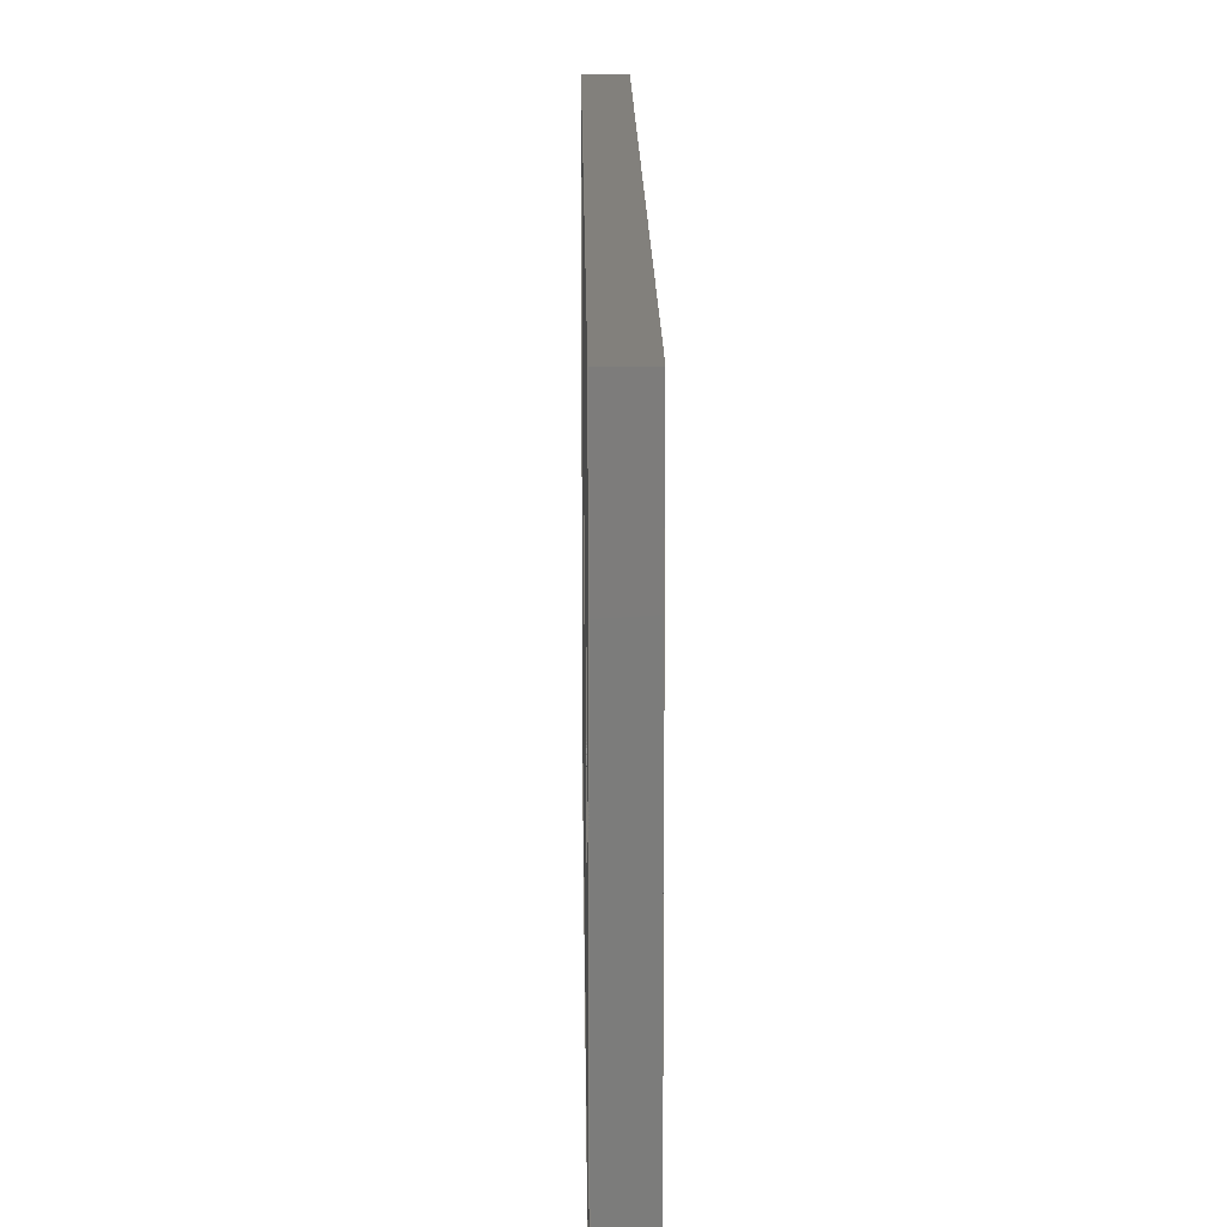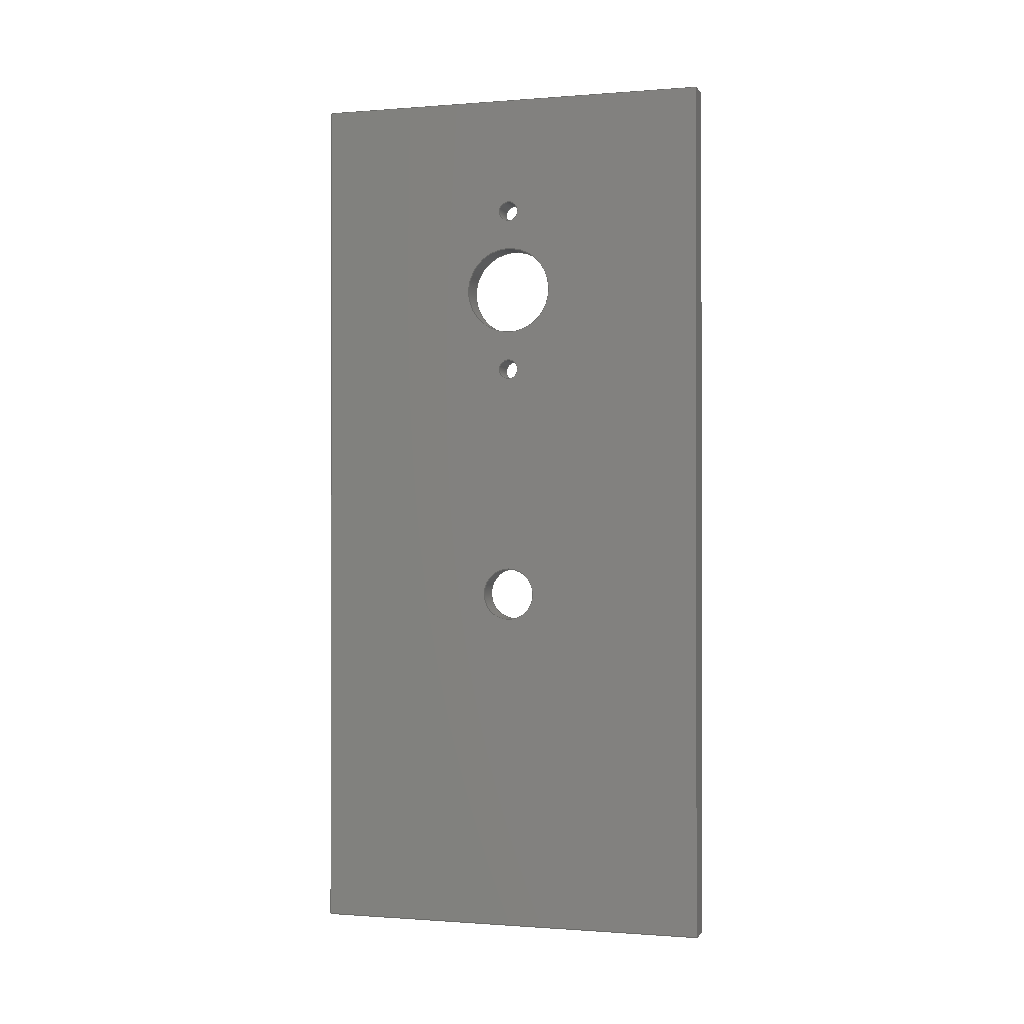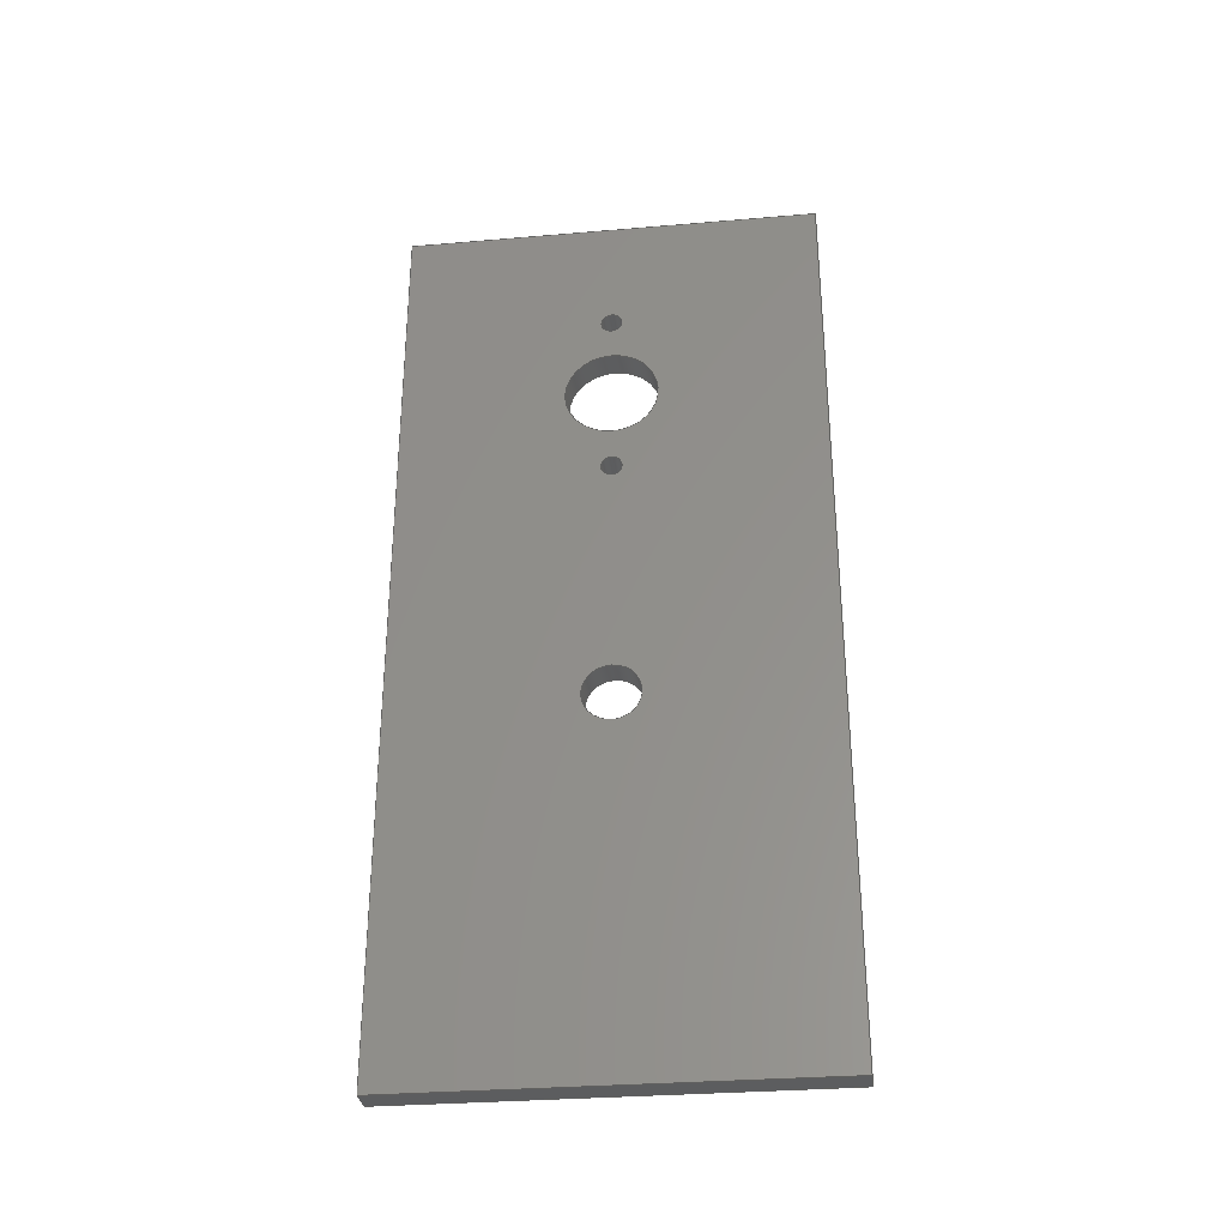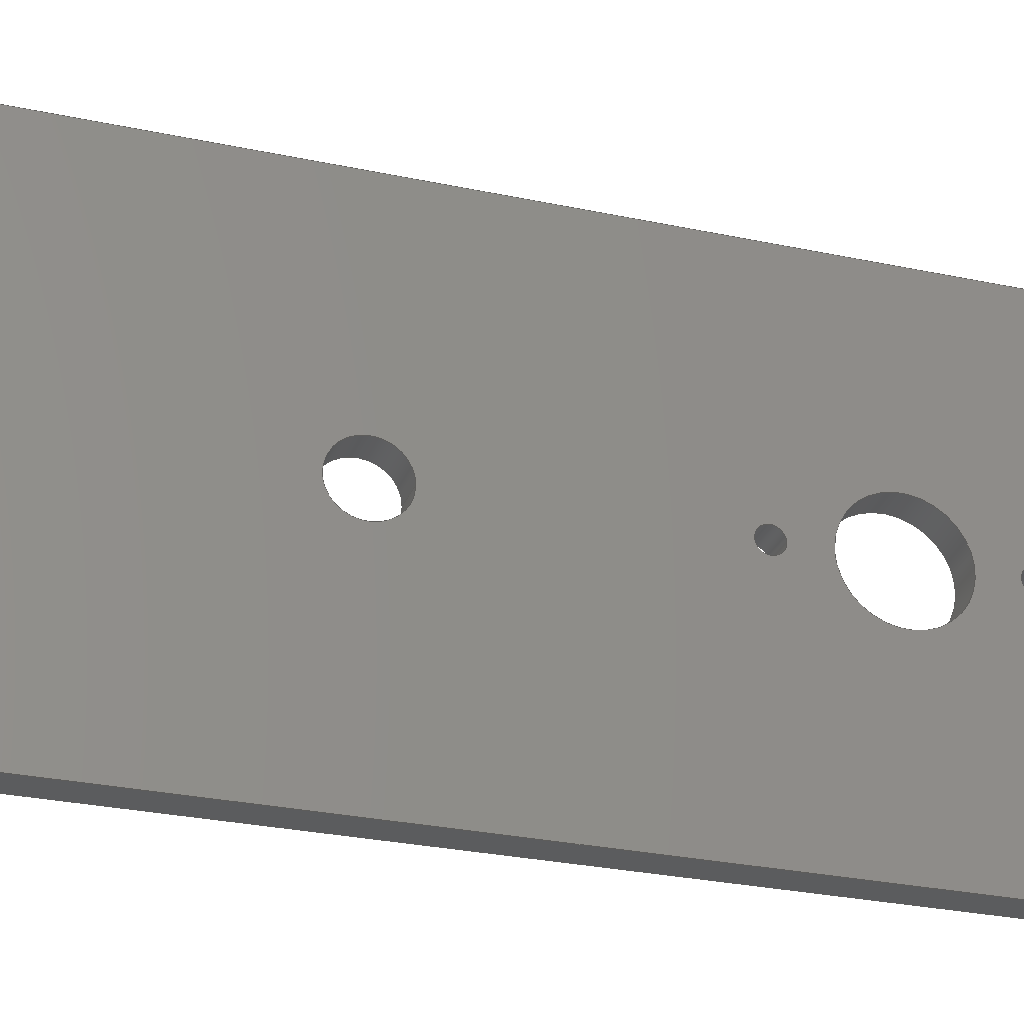
<metadata>
{"format":"iges","ext":"igs","renderer":"f3d","projection":"perspective","resolution":1024,"background":"white","views":[{"elev":14.4,"azim":179.4,"up":"+Z"},{"elev":-0.7,"azim":-73.6,"up":"+Y"},{"elev":-31.2,"azim":-83.1,"up":"+Y"},{"elev":-27.7,"azim":71.8,"up":"+Z"}]}
</metadata>
<code>

,,11HMotor Stand,11HMotor Stand,7Hunknown,7Hunknown,32,38,7,99,15,,1,2,
2HMM,1,0.08,15H2.022e+07,0.01,1e+04,7Hunknown,7Hunknown,11,0,;
     186       1                                                00000000
     186            -135       1       0                               0
     514       2                                                00010000
     514                       1       1                               0
     510       3                                                00010000
     510            -135       1       1                               0
     510       4                                                00010000
     510            -135       1       1                               0
     510       5                                                00010000
     510            -135       1       1                               0
     510       6                                                00010000
     510            -135       1       1                               0
     510       7                                                00010000
     510            -135       1       1                               0
     510       8                                                00010000
     510            -135       1       1                               0
     510       9                                                00010000
     510            -135       1       1                               0
     510      10                                                00010000
     510            -135       1       1                               0
     510      11                                                00010000
     510            -135       1       1                               0
     510      12                                                00010000
     510            -135       1       1                               0
     508      13                                                00010000
     508                       1       1                               0
     508      14                                                00010000
     508                       1       1                               0
     508      15                                                00010000
     508                       1       1                               0
     508      16                                                00010000
     508                       1       1                               0
     508      17                                                00010000
     508                       1       1                               0
     508      18                                                00010000
     508                       1       1                               0
     508      19                                                00010000
     508                       1       1                               0
     508      20                                                00010000
     508                       1       1                               0
     508      21                                                00010000
     508                       1       1                               0
     508      22                                                00010000
     508                       1       1                               0
     508      23                                                00010000
     508                       1       1                               0
     508      24                                                00010000
     508                       1       1                               0
     508      25                                                00010000
     508                       1       1                               0
     508      26                                                00010000
     508                       1       1                               0
     508      27                                                00010000
     508                       1       1                               0
     508      28                                                00010000
     508                       1       1                               0
     508      29                                                00010000
     508                       1       1                               0
     508      30                                                00010000
     508                       1       1                               0
     126      31                                                00010000
     126       0              11       0                               0
     126      42                                                00010000
     126       0               3       0                               0
     126      45                                                00010000
     126       0              11       0                               0
     126      56                                                00010000
     126       0               9       0                               0
     126      65                                                00010000
     126       0               2       0                               0
     126      67                                                00010000
     126       0               9       0                               0
     126      76                                                00010000
     126       0              10       0                               0
     126      86                                                00010000
     126       0               2       0                               0
     126      88                                                00010000
     126       0              10       0                               0
     126      98                                                00010000
     126       0               9       0                               0
     126     107                                                00010000
     126       0               2       0                               0
     126     109                                                00010000
     126       0               9       0                               0
     126     118                                                00010000
     126       0               2       0                               0
     126     120                                                00010000
     126       0               2       0                               0
     126     122                                                00010000
     126       0               2       0                               0
     126     124                                                00010000
     126       0               2       0                               0
     126     126                                                00010000
     126       0               2       0                               0
     126     128                                                00010000
     126       0               2       0                               0
     126     130                                                00010000
     126       0               2       0                               0
     126     132                                                00010000
     126       0               2       0                               0
     126     134                                                00010000
     126       0               2       0                               0
     126     136                                                00010000
     126       0               2       0                               0
     126     138                                                00010000
     126       0               2       0                               0
     126     140                                                00010000
     126       0               2       0                               0
     128     142                                                00010000
     128       0    -135      17       0                               0
     128     159                                                00010000
     128       0    -135      12       0                               0
     128     171                                                00010000
     128       0    -135      12       0                               0
     128     183                                                00010000
     128       0    -135      12       0                               0
     128     195                                                00010000
     128       0    -135       3       0                               0
     128     198                                                00010000
     128       0    -135       3       0                               0
     128     201                                                00010000
     128       0    -135       3       0                               0
     128     204                                                00010000
     128       0    -135       3       0                               0
     128     207                                                00010000
     128       0    -135       3       0                               0
     128     210                                                00010000
     128       0    -135       3       0                               0
     502     213                                                00010000
     502                       6       1                               0
     504     219                                                00010001
     504                       7       1                               0
     406     226                                                00000000
     406                       1      15                               0
     314     227                                                00000200
     314                       2       0                               0
186,3,1,0,0,1,133;                                                     1
514,10,5,1,7,1,9,1,11,1,13,1,15,1,17,1,19,1,21,1,23,1;                 3
510,109,1,1,25;                                                        5
510,111,1,1,27;                                                        7
510,113,1,1,29;                                                        9
510,115,1,1,31;                                                       11
510,117,1,1,33;                                                       13
510,119,1,1,35;                                                       15
510,121,1,1,37;                                                       17
510,123,1,1,39;                                                       19
510,125,5,1,41,43,45,47,49;                                           21
510,127,5,1,51,53,55,57,59;                                           23
508,4,0,131,1,0,0,0,131,2,1,0,0,131,3,0,0,0,131,2,0,0;                25
508,4,0,131,4,0,0,0,131,5,1,0,0,131,6,0,0,0,131,5,0,0;                27
508,4,0,131,7,0,0,0,131,8,1,0,0,131,9,0,0,0,131,8,0,0;                29
508,4,0,131,10,0,0,0,131,11,1,0,0,131,12,0,0,0,131,11,0,0;            31
508,4,0,131,13,0,0,0,131,14,1,0,0,131,15,0,0,0,131,16,0,0;            33
508,4,0,131,17,0,0,0,131,16,1,0,0,131,18,0,0,0,131,19,0,0;            35
508,4,0,131,20,0,0,0,131,19,1,0,0,131,21,0,0,0,131,22,0,0;            37
508,4,0,131,23,0,0,0,131,22,1,0,0,131,24,0,0,0,131,14,0,0;            39
508,4,0,131,23,1,0,0,131,13,1,0,0,131,17,1,0,0,131,20,1,0;            41
508,1,0,131,3,1,0;                                                    43
508,1,0,131,12,1,0;                                                   45
508,1,0,131,9,1,0;                                                    47
508,1,0,131,6,1,0;                                                    49
508,4,0,131,24,1,0,0,131,21,1,0,0,131,18,1,0,0,131,15,1,0;            51
508,1,0,131,1,1,0;                                                    53
508,1,0,131,10,1,0;                                                   55
508,1,0,131,7,1,0;                                                    57
508,1,0,131,4,1,0;                                                    59
126,8,2,0,1,0,0,-3.142,-3.142,                  61
-3.142,-1.571,-1.571,0,0,            61
1.571,1.571,3.142,                     61
3.142,3.142,1,0.7071,1,            61
0.7071,1,0.7071,1,0.7071,1,       61
-4,-44,-5.641D-14,-4,-44,4,-4,         61
-48,4,-4,-52,4,-4,-52,             61
-5.69D-14,-4,-52,-4,-4,-48,            61
-4,-4,-44,-4,-4,-44,                61
-5.739D-14,-3.142,3.142,0,0,       61
0;                                                                   61
126,1,1,0,0,1,0,0,0,1,1,1,1,      63
-4,-44,-5.69D-14,0,-44,-5.69D-14,0,      63
1,0,0,0;                                           63
126,8,2,0,1,0,0,-3.142,-3.142,                  65
-3.142,-1.571,-1.571,0,0,            65
1.571,1.571,3.142,                     65
3.142,3.142,1,0.7071,1,            65
0.7071,1,0.7071,1,0.7071,1,       65
0,-44,-5.739D-14,0,-44,-4,0,-48,      65
-4,0,-52,-4,0,-52,                  65
-5.69D-14,0,-52,4,0,-48,               65
4,0,-44,4,0,-44,                    65
-5.641D-14,-3.142,3.142,0,0,       65
0;                                                                   65
126,8,2,0,1,0,0,-3.142,-3.142,                  67
-3.142,-1.571,-1.571,0,0,            67
1.571,1.571,3.142,                     67
3.142,3.142,1,0.7071,1,            67
0.7071,1,0.7071,1,0.7071,1,       67
-4,11,-1.837D-16,-4,11,-1.5,-4,12.5,-1.5,-4,         67
14,-1.5,-4,14,0,-4,14,1.5,-4,12.5,1.5,-4,11,1.5,-4,         67
11,1.837D-16,-3.142,3.142,0,       67
0,0;                                                                67
126,1,1,0,0,1,0,-2.667,-2.667,0,0,1,1,      69
-4,11,0,0,11,0,-2.667,0,0,0,0;                   69
126,8,2,0,1,0,0,-3.142,-3.142,                  71
-3.142,-1.571,-1.571,0,0,            71
1.571,1.571,3.142,                     71
3.142,3.142,1,0.7071,1,            71
0.7071,1,0.7071,1,0.7071,1,       71
0,11,1.837D-16,0,11,1.5,0,12.5,1.5,0,14,1.5,        71
0,14,0,0,14,-1.5,0,12.5,-1.5,0,11,-1.5,0,11,                71
-1.837D-16,-3.142,3.142,0,0,       71
0;                                                                   71
126,8,2,0,1,0,0,-3.142,-3.142,                  73
-3.142,-1.571,-1.571,0,0,            73
1.571,1.571,3.142,                     73
3.142,3.142,1,0.7071,1,            73
0.7071,1,0.7071,1,0.7071,1,       73
-4,-6.6,-8.083D-16,-4,-6.6,-6.6,-4,                     73
4.041D-16,-6.6,-4,6.6,-6.6,-4,6.6,0,-4,6.6,6.6,        73
-4,4.041D-16,6.6,-4,-6.6,6.6,-4,-6.6,                   73
8.083D-16,-3.142,3.142,0,0,        73
0;                                                                   73
126,1,1,0,0,1,0,-0.6061,-0.6061,0,0,1,       75
1,-4,-6.6,0,0,-6.6,0,-0.6061,0,0,0,0;             75
126,8,2,0,1,0,0,-3.142,-3.142,                  77
-3.142,-1.571,-1.571,0,0,            77
1.571,1.571,3.142,                     77
3.142,3.142,1,0.7071,1,            77
0.7071,1,0.7071,1,0.7071,1,       77
0,-6.6,8.083D-16,0,-6.6,6.6,0,                          77
4.041D-16,6.6,0,6.6,6.6,0,6.6,0,0,6.6,-6.6,0,         77
4.041D-16,-6.6,0,-6.6,-6.6,0,-6.6,                       77
-8.083D-16,-3.142,3.142,0,0,       77
0;                                                                   77
126,8,2,0,1,0,0,-3.142,-3.142,                  79
-3.142,-1.571,-1.571,0,0,            79
1.571,1.571,3.142,                     79
3.142,3.142,1,0.7071,1,            79
0.7071,1,0.7071,1,0.7071,1,       79
-4,-14,-1.837D-16,-4,-14,-1.5,-4,-12.5,-1.5,-4,      79
-11,-1.5,-4,-11,0,-4,-11,1.5,-4,-12.5,1.5,-4,-14,1.5,        79
-4,-14,1.837D-16,-3.142,                      79
3.142,0,0,0;                                            79
126,1,1,0,0,1,0,-2.667,-2.667,0,0,1,1,      81
-4,-14,0,0,-14,0,-2.667,0,0,0,0;                 81
126,8,2,0,1,0,0,-3.142,-3.142,                  83
-3.142,-1.571,-1.571,0,0,            83
1.571,1.571,3.142,                     83
3.142,3.142,1,0.7071,1,            83
0.7071,1,0.7071,1,0.7071,1,       83
0,-14,1.837D-16,0,-14,1.5,0,-12.5,1.5,0,-11,        83
1.5,0,-11,0,0,-11,-1.5,0,-12.5,-1.5,0,-14,-1.5,0,-14,       83
-1.837D-16,-3.142,3.142,0,0,       83
0;                                                                   83
126,1,1,0,0,1,0,0,0,13,13,1,1,0,30,30,0,-100,30,0,       85
13,0,0,0;                                                         85
126,1,1,0,0,1,0,0,0,0.4,0.4,1,1,0,30,30,-4,30,30,0,        87
0.4,0,0,0;                                                         87
126,1,1,0,0,1,0,-13,-13,0,0,1,1,-4,-100,30,-4,30,30,      89
-13,0,0,0,0;                                                     89
126,1,1,0,0,1,0,0,0,0.4,0.4,1,1,0,-100,30,-4,-100,30,       91
0,0.4,0,0,0;                                                      91
126,1,1,0,0,1,0,0,0,6,6,1,1,0,-100,30,0,-100,-30,0,      93
6,0,0,0;                                                          93
126,1,1,0,0,1,0,-6,-6,0,0,1,1,-4,-100,-30,-4,-100,         95
30,-6,0,0,0,0;                                                  95
126,1,1,0,0,1,0,0,0,0.4,0.4,1,1,0,-100,-30,-4,-100,          97
-30,0,0.4,0,0,0;                                                 97
126,1,1,0,0,1,0,0,0,13,13,1,1,0,-100,-30,0,30,-30,        99
0,13,0,0,0;                                                      99
126,1,1,0,0,1,0,-13,-13,0,0,1,1,-4,30,-30,-4,-100,        101
-30,-13,0,0,0,0;                                               101
126,1,1,0,0,1,0,0,0,0.4,0.4,1,1,0,30,-30,-4,30,-30,0,     103
0.4,0,0,0;                                                        103
126,1,1,0,0,1,0,0,0,6,6,1,1,0,30,-30,0,30,30,0,6,      105
0,0,0;                                                            105
126,1,1,0,0,1,0,-6,-6,0,0,1,1,-4,30,30,-4,30,-30,        107
-6,0,0,0,0;                                                     107
128,1,8,1,2,0,1,0,0,1,0,0,1,1,     109
-3.142,-3.142,-3.142,               109
-1.571,-1.571,0,0,1.571,             109
1.571,3.142,3.142,                   109
3.142,1,1,0.7071,0.7071,1,       109
1,0.7071,0.7071,1,1,0.7071,      109
0.7071,1,1,0.7071,0.7071,1,      109
1,-4,-44,-5.69D-14,0,-44,-5.69D-14,     109
-4,-44,4,0,-44,4,-4,-48,         109
4,0,-48,4,-4,-52,                  109
4,0,-52,4,-4,-52,                  109
-5.69D-14,0,-52,-5.69D-14,-4,-52,        109
-4,0,-52,-4,-4,-48,                109
-4,0,-48,-4,-4,-44,                109
-4,0,-44,-4,-4,-44,                109
-5.69D-14,0,-44,-5.69D-14,0,              109
1,-3.142,3.142;                109
128,1,8,1,2,0,1,0,0,1,0,0,2.667,2.667,       111
-3.142,-3.142,-3.142,               111
-1.571,-1.571,0,0,1.571,             111
1.571,3.142,3.142,                   111
3.142,1,1,0.7071,0.7071,1,       111
1,0.7071,0.7071,1,1,0.7071,      111
0.7071,1,1,0.7071,0.7071,1,      111
1,0,11,0,-4,11,0,0,11,1.5,-4,11,1.5,0,12.5,1.5,-4,      111
12.5,1.5,0,14,1.5,-4,14,1.5,0,14,0,-4,14,0,0,14,         111
-1.5,-4,14,-1.5,0,12.5,-1.5,-4,12.5,-1.5,0,11,-1.5,-4,        111
11,-1.5,0,11,0,-4,11,0,0,2.667,                   111
-3.142,3.142;                                  111
128,1,8,1,2,0,1,0,0,1,0,0,0.6061,0.6061,     113
-3.142,-3.142,-3.142,               113
-1.571,-1.571,0,0,1.571,             113
1.571,3.142,3.142,                   113
3.142,1,1,0.7071,0.7071,1,       113
1,0.7071,0.7071,1,1,0.7071,      113
0.7071,1,1,0.7071,0.7071,1,      113
1,0,-6.6,0,-4,-6.6,0,0,-6.6,6.6,-4,-6.6,6.6,0,0,6.6,        113
-4,0,6.6,0,6.6,6.6,-4,6.6,6.6,0,6.6,0,-4,6.6,0,0,6.6,       113
-6.6,-4,6.6,-6.6,0,0,-6.6,-4,0,-6.6,0,-6.6,-6.6,-4,-6.6,      113
-6.6,0,-6.6,0,-4,-6.6,0,0,0.6061,                    113
-3.142,3.142;                                  113
128,1,8,1,2,0,1,0,0,1,0,0,2.667,2.667,       115
-3.142,-3.142,-3.142,               115
-1.571,-1.571,0,0,1.571,             115
1.571,3.142,3.142,                   115
3.142,1,1,0.7071,0.7071,1,       115
1,0.7071,0.7071,1,1,0.7071,      115
0.7071,1,1,0.7071,0.7071,1,      115
1,0,-14,0,-4,-14,0,0,-14,1.5,-4,-14,1.5,0,-12.5,1.5,     115
-4,-12.5,1.5,0,-11,1.5,-4,-11,1.5,0,-11,0,-4,-11,0,       115
0,-11,-1.5,-4,-11,-1.5,0,-12.5,-1.5,-4,-12.5,-1.5,0,-14,     115
-1.5,-4,-14,-1.5,0,-14,0,-4,-14,0,0,2.667,       115
-3.142,3.142;                                  115
128,1,1,1,1,0,0,1,0,0,-0.001,-0.001,13,13,-0.001,-0.001,     117
0.401,0.401,1,1,1,1,0.01,-100,30,0.01,30.01,30,-4.01,       117
-100,30,-4.01,30.01,30,-0.001,13,-0.001,0.401;              117
128,1,1,1,1,0,0,1,0,0,-0.001,-0.001,6.001,6.001,-0.001,-0.001,       119
0.401,0.401,1,1,1,1,0.01,-100,-30.01,0.01,-100,30.01,          119
-4.01,-100,-30.01,-4.01,-100,30.01,-0.001,6.001,-0.001,0.401;      119
128,1,1,1,1,0,0,1,0,0,-0.001,-0.001,13,13,-0.001,-0.001,     121
0.401,0.401,1,1,1,1,0.01,30.01,-30,0.01,-100,-30,-4.01,     121
30.01,-30,-4.01,-100,-30,-0.001,13,-0.001,0.401;            121
128,1,1,1,1,0,0,1,0,0,-0.001,-0.001,6.001,6.001,-0.001,-0.001,       123
0.401,0.401,1,1,1,1,0.01,30,30.01,0.01,30,-30.01,-4.01,        123
30,30.01,-4.01,30,-30.01,-0.001,6.001,-0.001,0.401;                123
128,1,1,1,1,0,0,1,0,0,-6.501,-6.501,6.501,6.501,-3.001,-3.001,       125
3.001,3.001,1,1,1,1,0,-100,-30.01,0,30.01,-30.01,0,        125
-100,30.01,0,30.01,30.01,-6.501,6.501,-3.001,3.001;              125
128,1,1,1,1,0,0,1,0,0,-6.501,-6.501,6.501,6.501,-3.001,-3.001,       127
3.001,3.001,1,1,1,1,-4,30.01,-30.01,-4,-100,-30.01,-4,     127
30.01,30.01,-4,-100,30.01,-6.501,6.501,-3.001,3.001;             127
502,16,-4,-44,-5.739D-14,0,-44,                       129
-5.739D-14,-4,11,-1.837D-16,0,11,          129
-1.837D-16,-4,-6.6,-8.083D-16,0,-6.6,        129
-8.083D-16,-4,-14,-1.837D-16,0,-14,        129
-1.837D-16,0,30,30,0,-100,30,-4,30,30,-4,       129
-100,30,0,-100,-30,-4,-100,-30,0,30,-30,-4,30,-30;     129
504,24,61,129,1,129,1,63,129,1,129,2,65,129,2,129,2,67,129,3,        131
129,3,69,129,3,129,4,71,129,4,129,4,73,129,5,129,5,75,129,5,129,     131
6,77,129,6,129,6,79,129,7,129,7,81,129,7,129,8,83,129,8,129,8,       131
85,129,9,129,10,87,129,9,129,11,89,129,12,129,11,91,129,10,129,      131
12,93,129,10,129,13,95,129,14,129,12,97,129,13,129,14,99,129,13,     131
129,15,101,129,16,129,14,103,129,15,129,16,105,129,15,129,9,107,     131
129,11,129,16;                                                       131
406,1,5HBody1;                                                       133
314,62.75,62.75,62.75,13HSteel      135
- Satin;                                                             135
S      1G      2D    136P    228
</code>
